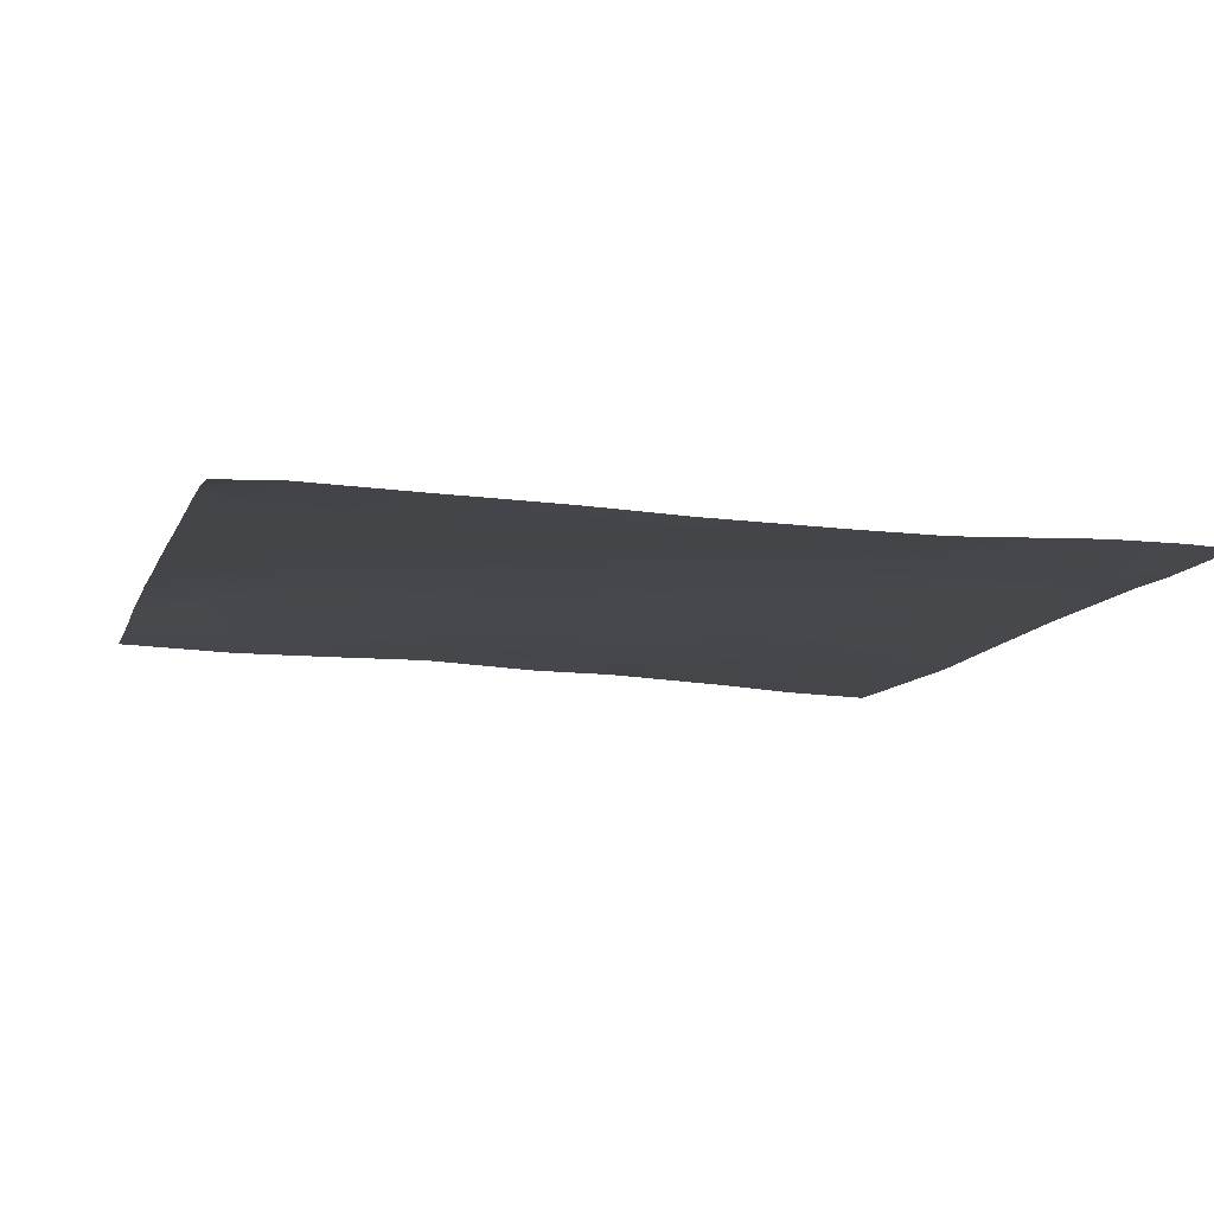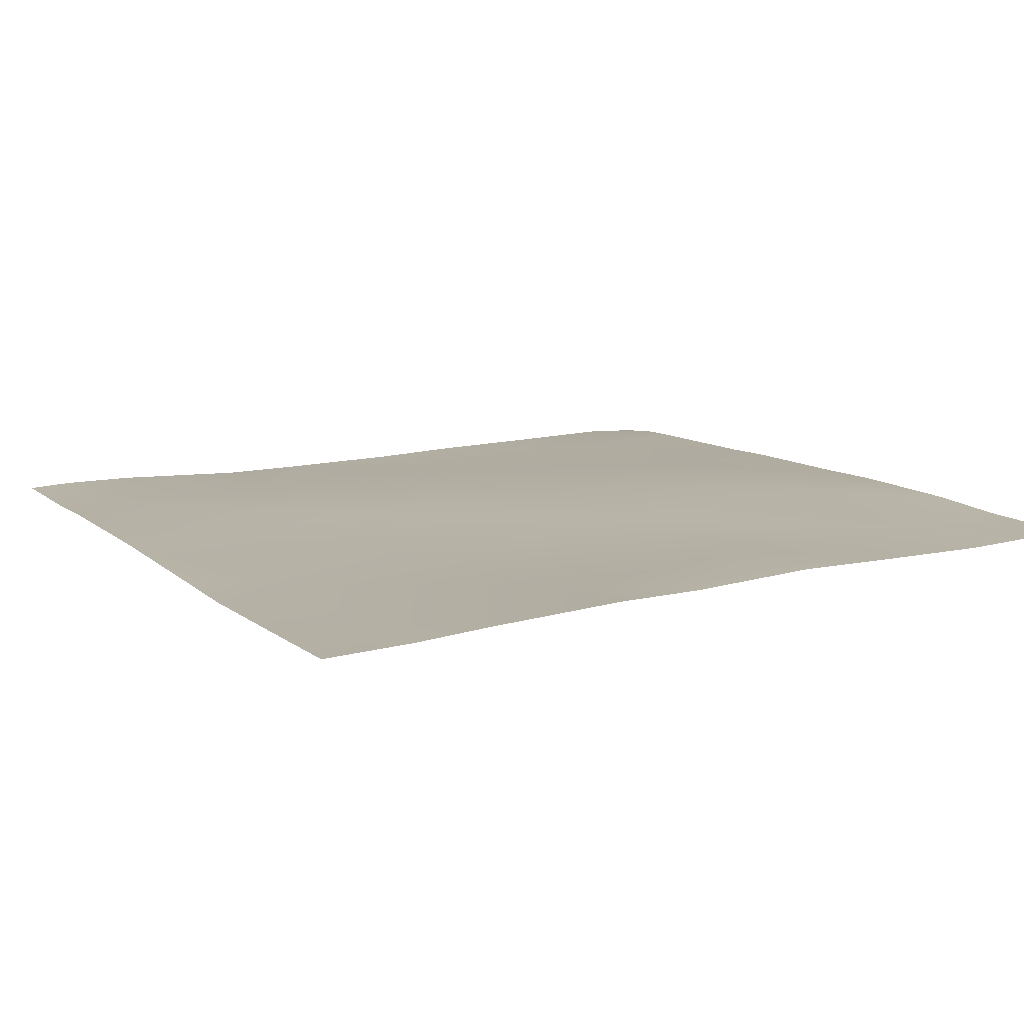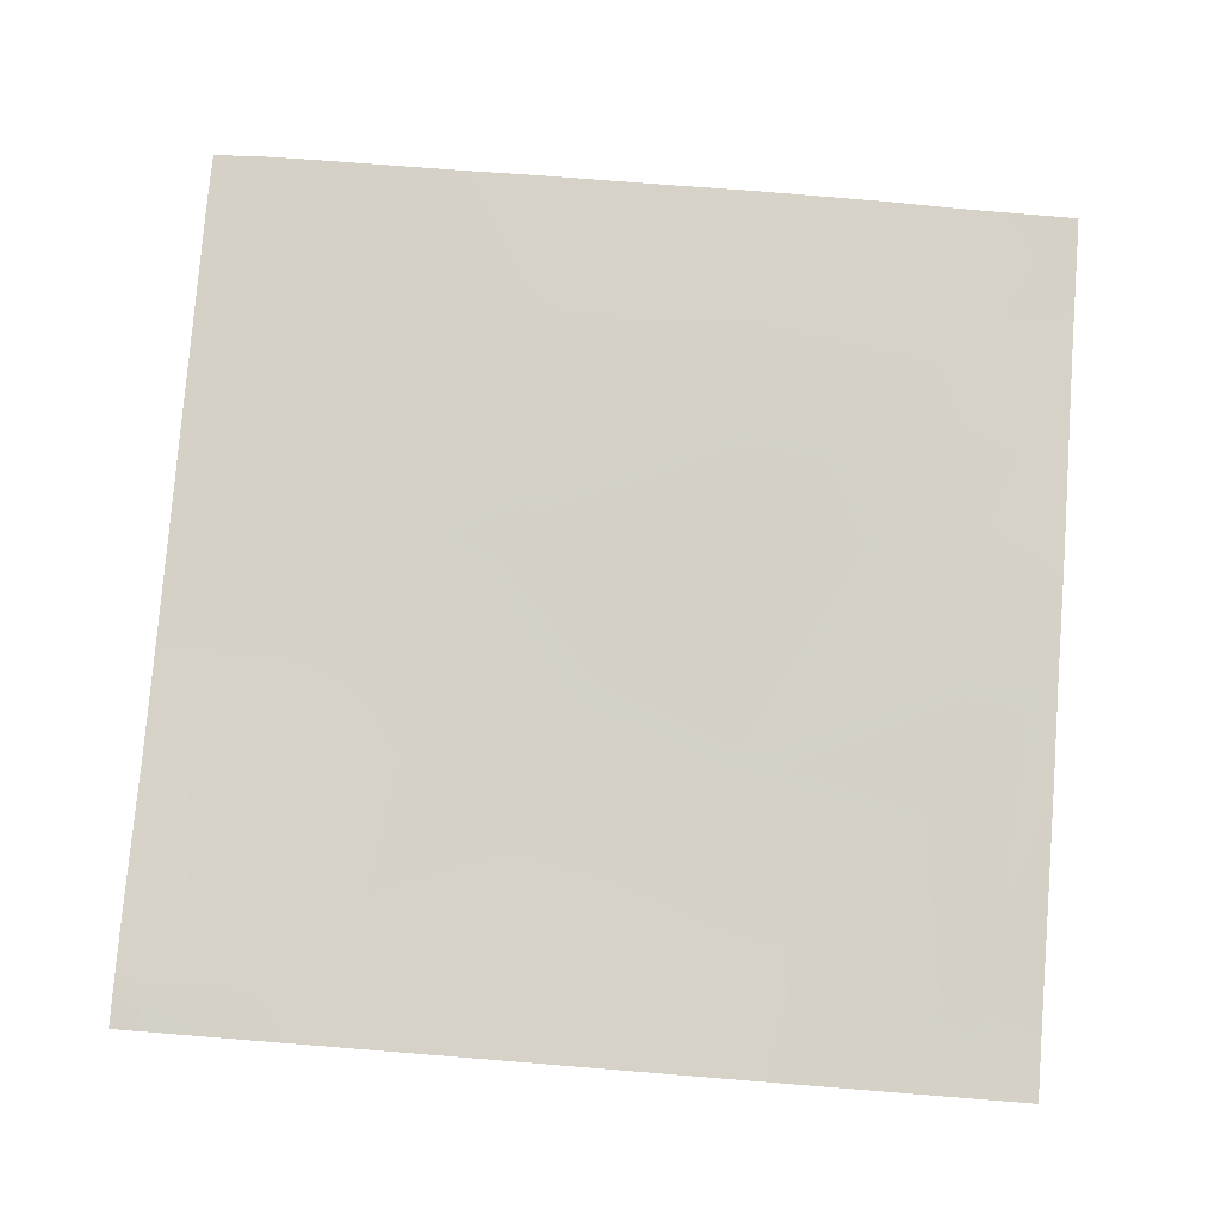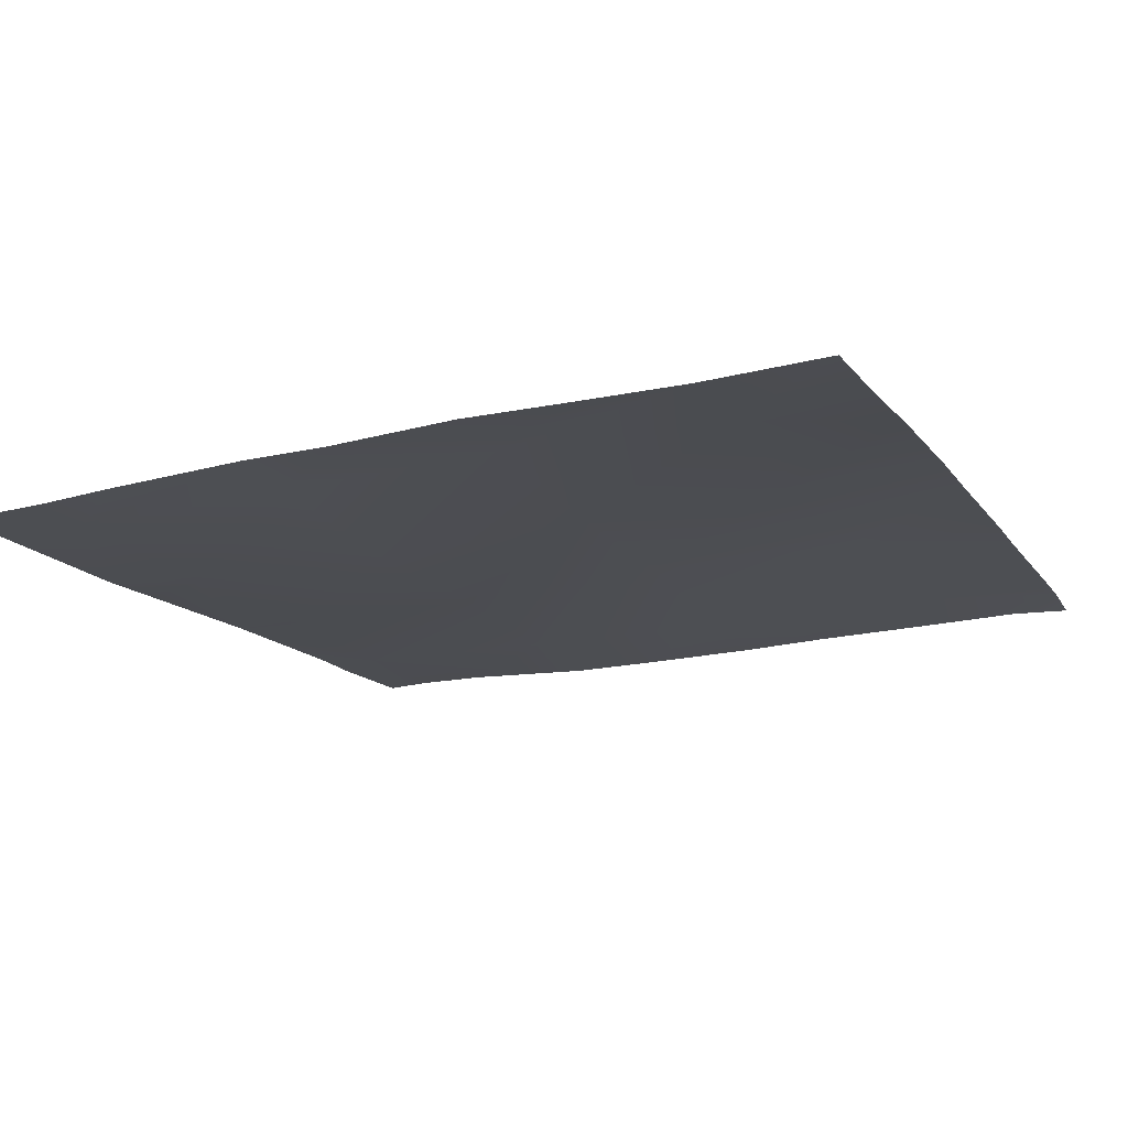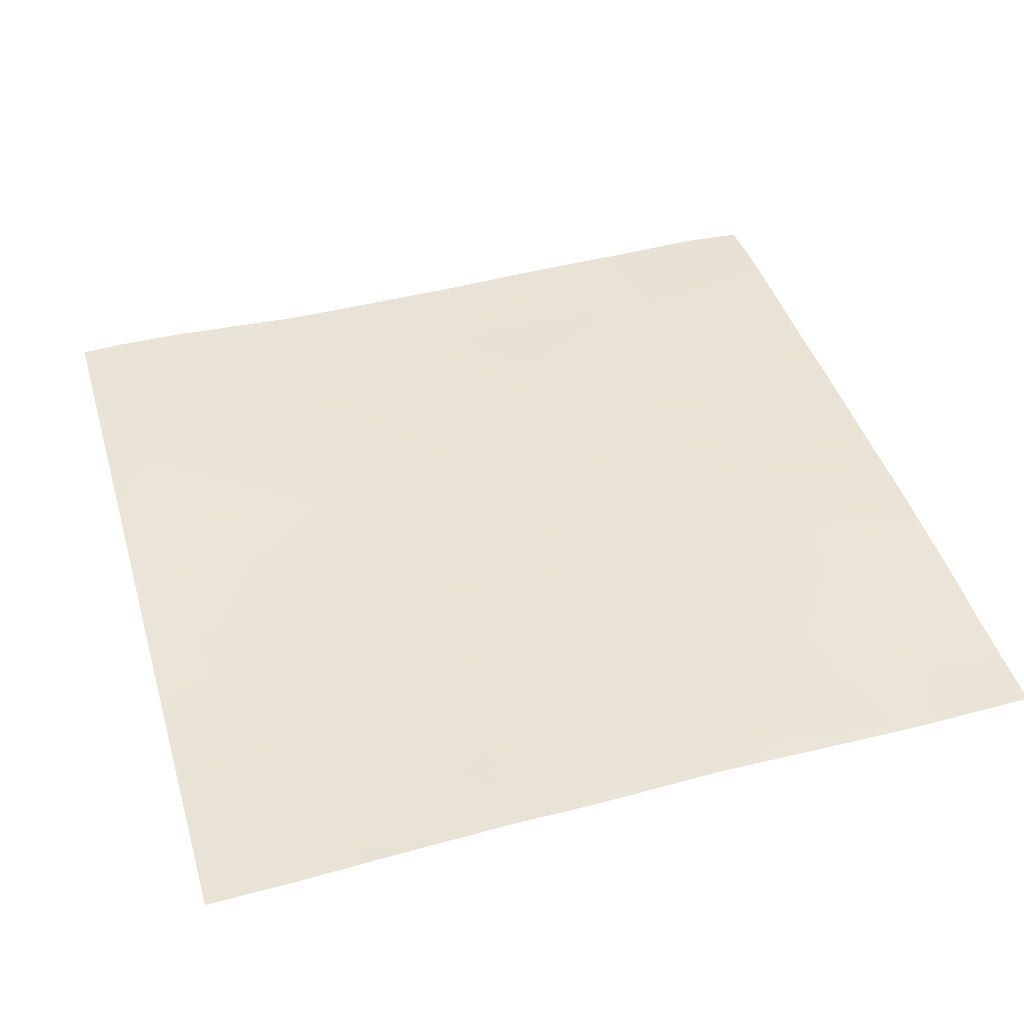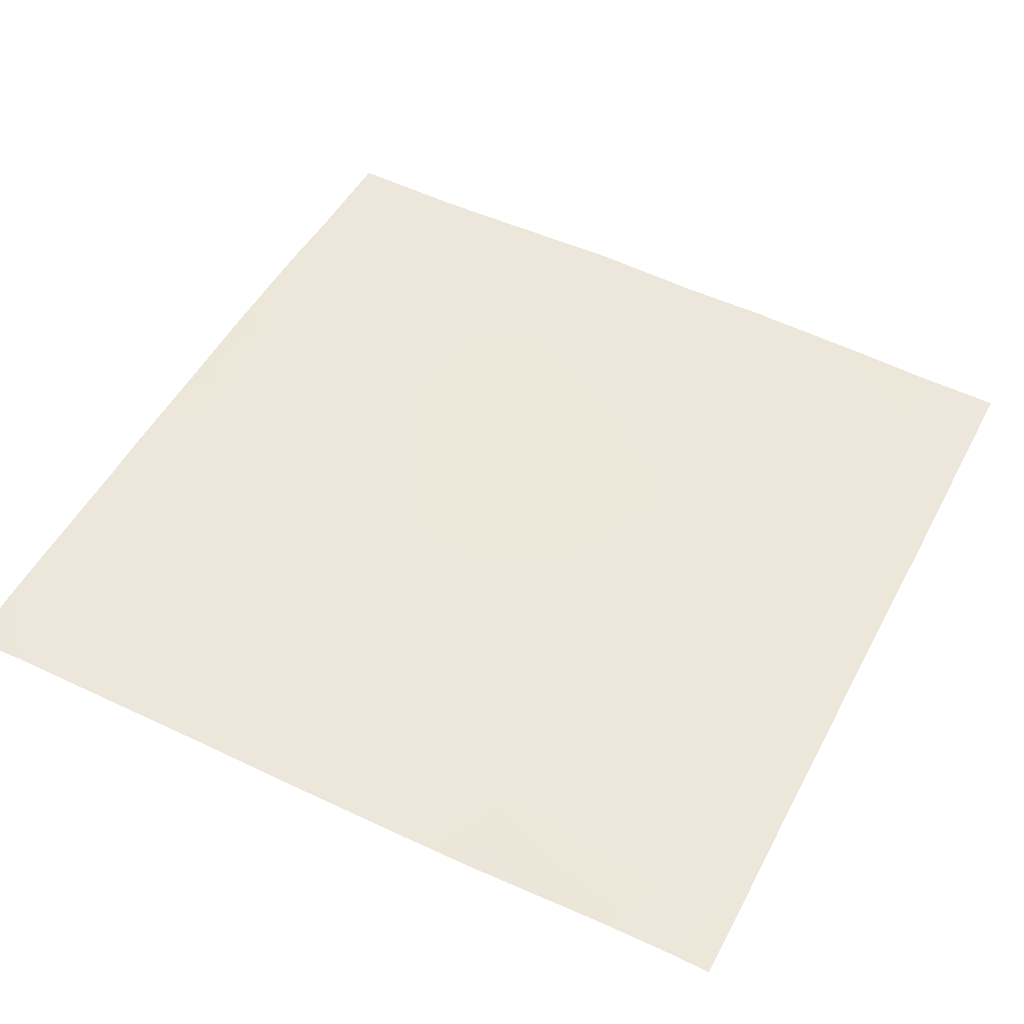
<metadata>
{"format":"obj","ext":"obj","renderer":"f3d","projection":"perspective","resolution":1024,"background":"white","views":[{"elev":-9.5,"azim":-105.5,"up":"+Y"},{"elev":10.6,"azim":60.7,"up":"+Y"},{"elev":77.3,"azim":4.5,"up":"+Y"},{"elev":-16.1,"azim":113.9,"up":"+Y"},{"elev":42.8,"azim":73.9,"up":"+Y"},{"elev":49.7,"azim":-63.1,"up":"+Y"}]}
</metadata>
<code>
v 128 -6.214 896
v 128 -5.849 904.9
v 136 -5.405 896
v 128 -6.329 921.3
v 128 -6.774 938.7
v 144.5 -5.93 920.4
v 128 -7.99 985.3
v 128 -7.249 1006
v 147.8 -7.652 984.2
v 128 -7.643 1024
v 146.1 -8.147 1024
v 128 -7.443 1020
v 149.5 -7.841 1016
v 128 -7.299 1017
v 128 -7.816 972.5
v 146.2 -7.245 952.3
v 128 -7.378 953.3
v 143.2 -5.242 896
v 166.4 -5.104 896
v 178.1 -5.84 950.6
v 179.7 -7.992 982.5
v 176.4 -5.006 918.7
v 154 -8.056 1024
v 208.3 -4.543 917
v 181.4 -8.558 1014
v 211.6 -9.521 980.9
v 181.9 -8.705 1024
v 213.3 -9.876 1013
v 208.4 -9.819 1024
v 210 -6.788 948.9
v 175.2 -4.854 896
v 196.8 -4.844 896
v 207.2 -4.69 896
v 227.2 -5.05 896
v 241.9 -6.486 947.2
v 243.6 -8.252 979.2
v 240.2 -6.387 915.3
v 239.2 -5.76 896
v 256 -6.083 896
v 256 -6.139 897.8
v 256 -6.815 914.5
v 256 -6.844 931.6
v 245.2 -9.948 1011
v 256 -8.015 978.5
v 256 -9.128 999.1
v 256 -9.927 1011
v 256 -10.15 1017
v 245.9 -10.43 1024
v 256 -10.43 1024
v 219.7 -10.32 1024
v 256 -7.814 965.3
v 256 -6.796 946.5
v 256 -6.45 905.5
f 1 2 3
f 4 5 6
f 7 8 9
f 10 11 12
f 12 13 14
f 12 11 13
f 15 16 17
f 18 6 19
f 3 6 18
f 3 4 6
f 3 2 4
f 15 9 16
f 15 7 9
f 9 20 16
f 13 21 9
f 8 13 9
f 8 14 13
f 6 16 22
f 5 16 6
f 5 17 16
f 23 13 11
f 16 20 22
f 20 24 22
f 13 25 21
f 25 26 21
f 27 28 25
f 27 29 28
f 13 27 25
f 13 23 27
f 20 21 30
f 9 21 20
f 31 22 32
f 19 22 31
f 19 6 22
f 24 32 22
f 24 33 32
f 33 24 34
f 26 30 21
f 26 35 30
f 28 36 26
f 28 26 25
f 24 30 37
f 30 24 20
f 37 34 24
f 37 38 34
f 39 37 40
f 39 38 37
f 41 35 42
f 41 37 35
f 35 37 30
f 43 36 28
f 44 43 45
f 44 36 43
f 46 43 47
f 47 48 49
f 47 43 48
f 50 43 28
f 50 48 43
f 51 35 36
f 51 52 35
f 36 35 26
f 53 37 41
f 53 40 37
f 42 35 52
f 44 51 36
f 46 45 43
f 50 28 29

</code>
